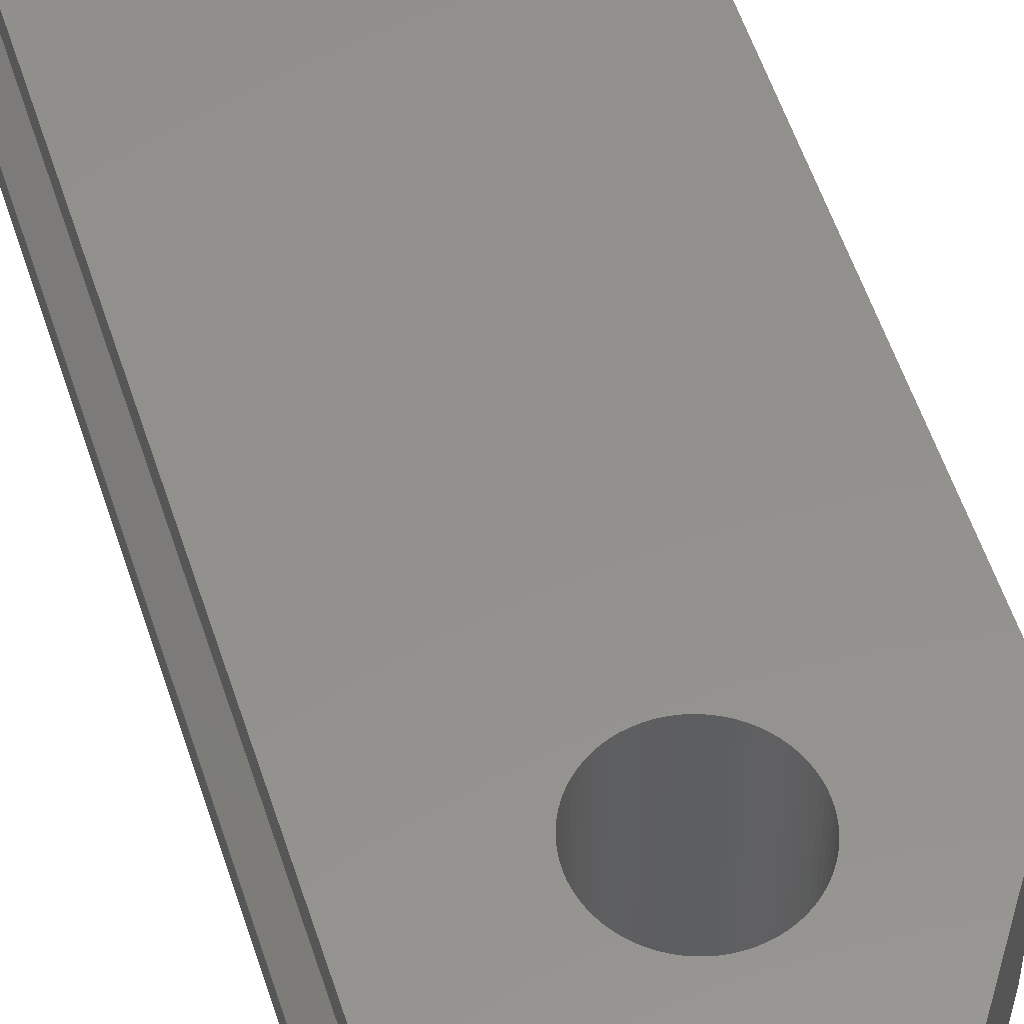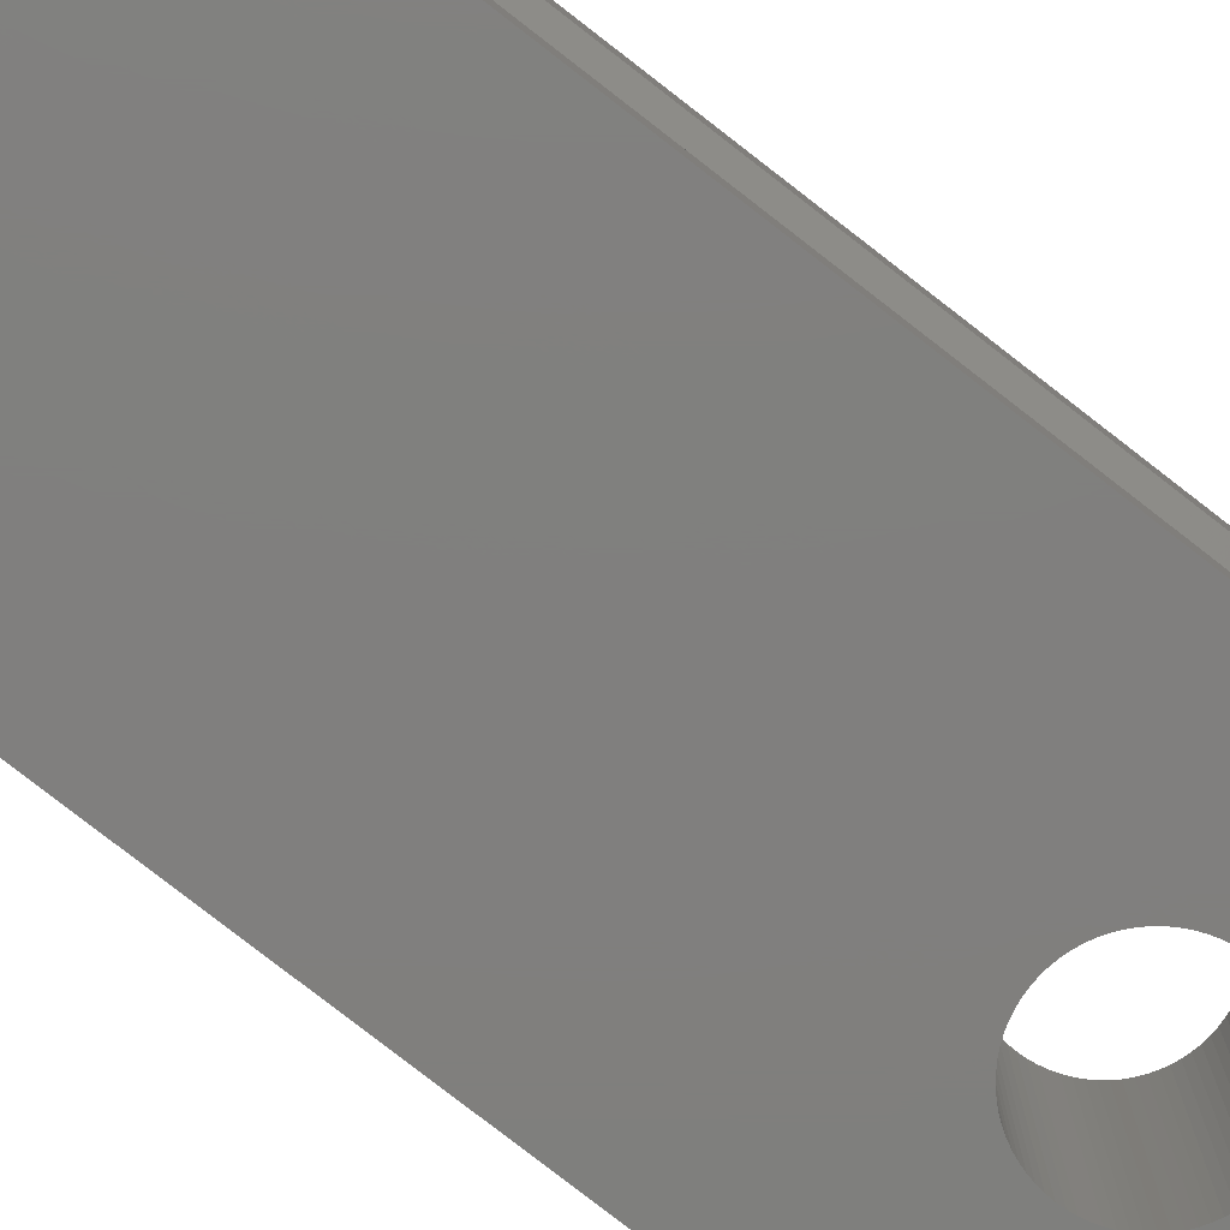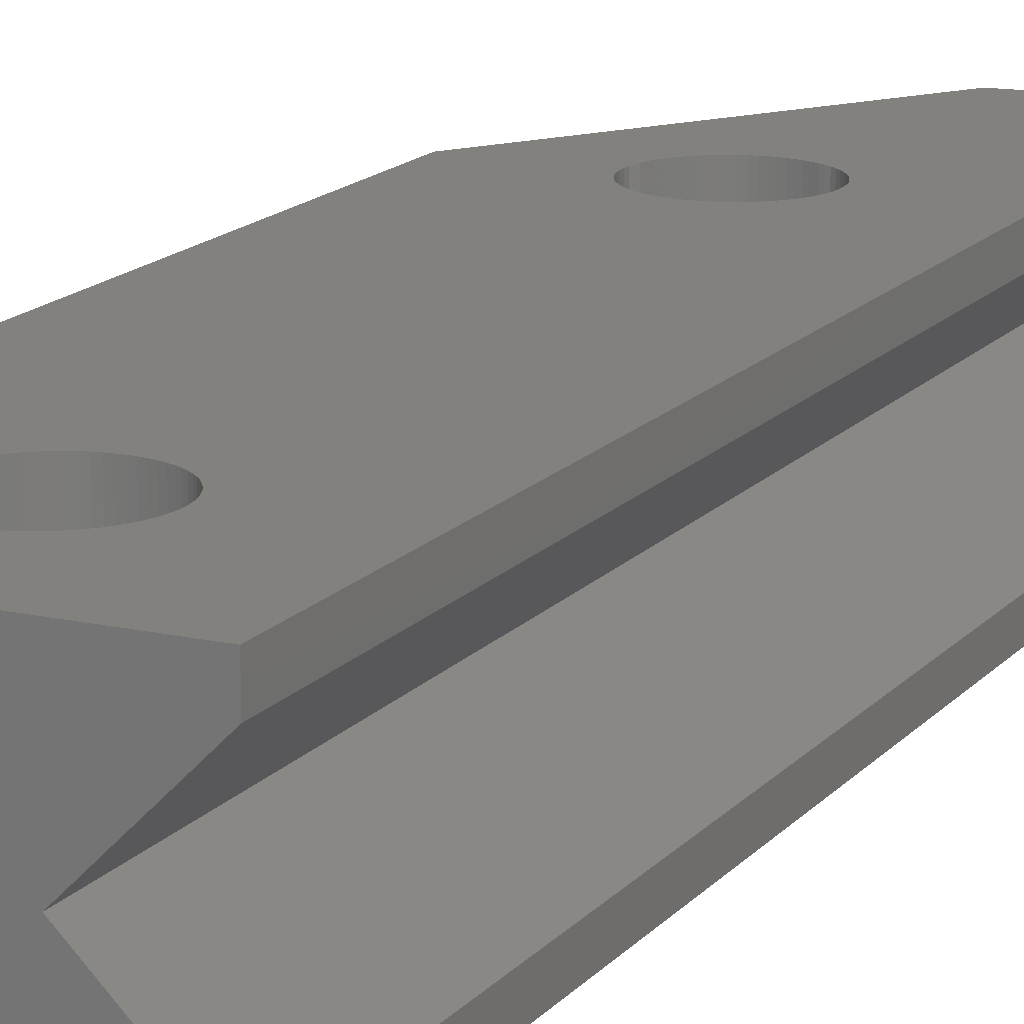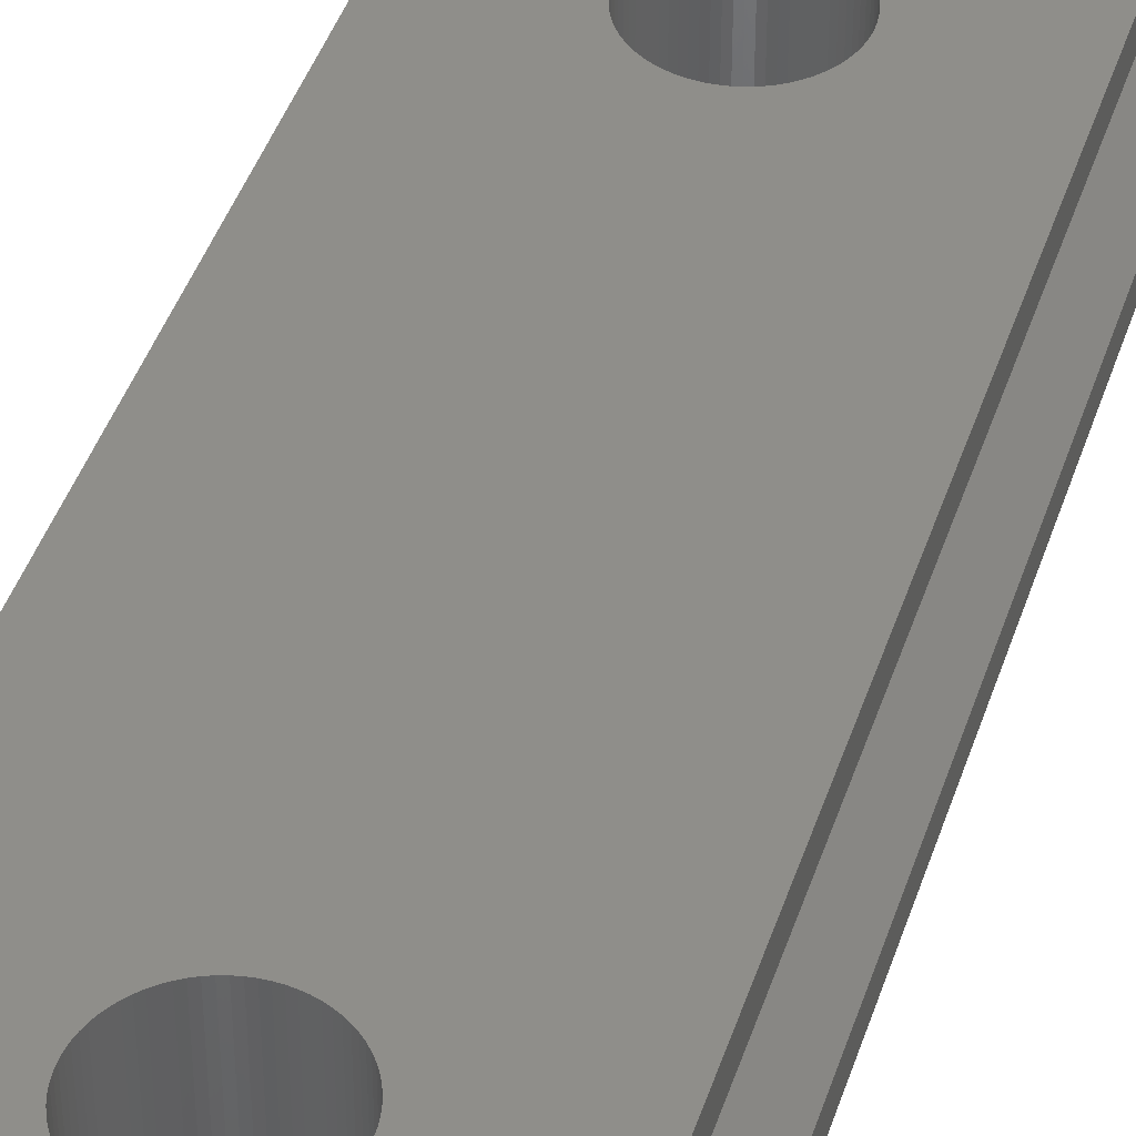
<metadata>
{"format":"stl","ext":"stl","renderer":"f3d","projection":"perspective","resolution":1024,"background":"white","views":[{"elev":54.8,"azim":162.3,"up":"+Z"},{"elev":-79.5,"azim":52.2,"up":"+Z"},{"elev":15.4,"azim":25.7,"up":"+Z"},{"elev":43.1,"azim":17.6,"up":"+Z"}]}
</metadata>
<code>
# stl→obj: 306 verts, 612 faces
v 6.69 5.44 3
v 8.921 5.44 5.23
v 8.921 5.44 6
v 8.921 5.44 0
v 8.921 5.44 0.7697
v 0 5.44 0
v 0 5.44 6
v 8.921 35.69 0
v 8.921 35.69 0.7697
v 8.921 35.69 6
v 8.921 35.69 5.23
v 6.69 35.42 3
v 8.921 35.69 -3.469e-15
v 5.188 35.23 6
v 5.188 35.23 -3.469e-15
v 6.054 9.58 6
v 6.06 9.44 6
v 3.913 25.94 6
v 3.784 25.99 6
v 3.66 26.05 6
v 3.542 26.13 6
v 3.432 26.21 6
v 4.46 29.04 6
v 4.599 29.03 6
v 4.738 29.02 6
v 4.874 28.99 6
v 5.136 25.99 6
v 5.26 26.05 6
v 5.378 26.13 6
v 4.738 25.86 6
v 4.599 25.85 6
v 2.866 9.58 6
v 4.46 25.84 6
v 5.378 8.13 6
v 5.26 8.055 6
v 3.432 28.67 6
v 3.542 28.75 6
v 3.66 28.83 6
v 3.784 28.89 6
v 3.913 28.94 6
v 4.046 28.99 6
v 4.182 29.02 6
v 4.321 29.03 6
v 5.007 28.94 6
v 5.136 28.89 6
v 5.26 28.83 6
v 5.378 28.75 6
v 5.488 28.67 6
v 5.591 28.57 6
v 5.686 28.47 6
v 5.771 28.36 6
v 5.846 28.24 6
v 6.036 27.16 6
v 6.054 27.3 6
v 6.06 27.44 6
v 6.005 27.03 6
v 5.964 26.89 6
v 5.91 26.76 6
v 4.874 25.89 6
v 4.046 10.99 6
v 4.182 11.02 6
v 4.874 10.99 6
v 5.007 10.94 6
v 5.136 10.89 6
v 5.26 10.83 6
v 5.91 28.12 6
v 5.964 27.99 6
v 6.005 27.85 6
v 5.378 10.75 6
v 5.488 10.67 6
v 5.591 10.57 6
v 6.036 9.718 6
v 5.488 8.215 6
v 3.329 26.31 6
v 3.234 26.41 6
v 0 27.32 6
v 3.149 26.52 6
v 3.074 26.64 6
v 3.01 26.76 6
v 2.956 26.89 6
v 2.915 27.03 6
v 6.036 27.72 6
v 6.054 27.58 6
v 5.846 26.64 6
v 5.771 26.52 6
v 5.686 26.41 6
v 5.591 26.31 6
v 5.488 26.21 6
v 4.321 11.03 6
v 4.46 11.04 6
v 5.007 25.94 6
v 4.599 11.03 6
v 4.738 11.02 6
v 5.136 7.99 6
v 5.007 7.937 6
v 4.874 7.895 6
v 4.738 7.865 6
v 4.599 7.846 6
v 4.46 7.84 6
v 4.321 7.846 6
v 4.182 7.865 6
v 4.046 7.895 6
v 3.913 7.937 6
v 3.784 7.99 6
v 3.66 8.055 6
v 3.542 8.13 6
v 2.884 27.16 6
v 2.866 27.3 6
v 2.86 27.44 6
v 2.866 27.58 6
v 2.884 27.72 6
v 2.915 27.85 6
v 2.956 27.99 6
v 3.01 28.12 6
v 3.074 28.24 6
v 2.915 9.854 6
v 2.956 9.988 6
v 3.01 10.12 6
v 3.074 10.24 6
v 3.149 10.36 6
v 3.234 10.47 6
v 3.329 10.57 6
v 3.432 10.67 6
v 3.542 10.75 6
v 3.66 10.83 6
v 3.784 10.89 6
v 3.913 10.94 6
v 6.005 9.026 6
v 5.964 8.893 6
v 5.91 8.764 6
v 5.846 8.64 6
v 5.771 8.523 6
v 5.686 8.412 6
v 5.591 8.309 6
v 3.432 8.215 6
v 3.329 8.309 6
v 3.234 8.412 6
v 3.149 28.36 6
v 3.234 28.47 6
v 3.329 28.57 6
v 2.884 9.718 6
v 6.054 9.301 6
v 6.036 9.163 6
v 3.149 8.523 6
v 3.074 8.64 6
v 3.01 8.764 6
v 5.686 10.47 6
v 5.771 10.36 6
v 5.846 10.24 6
v 5.91 10.12 6
v 5.964 9.988 6
v 6.005 9.854 6
v 2.956 8.893 6
v 2.915 9.026 6
v 2.884 9.163 6
v 2.866 9.301 6
v 2.86 9.44 6
v 4.321 25.85 6
v 4.182 25.86 6
v 4.046 25.89 6
v 2.866 9.58 0
v 2.86 9.44 0
v 5.26 10.83 0
v 5.136 10.89 0
v 3.432 26.21 0
v 6.036 9.718 0
v 3.66 26.05 0
v 3.784 25.99 0
v 2.866 27.58 0
v 2.86 27.44 0
v 0 27.32 0
v 2.866 27.3 0
v 2.884 27.16 0
v 2.915 27.03 0
v 2.956 26.89 0
v 5.591 10.57 0
v 5.488 10.67 0
v 5.378 10.75 0
v 3.234 26.41 0
v 4.046 10.99 0
v 3.913 10.94 0
v 3.913 25.94 0
v 4.046 25.89 0
v 6.054 9.58 0
v 4.874 28.99 0
v 5.188 35.23 0
v 5.007 28.94 0
v 3.66 28.83 0
v 3.542 28.75 0
v 3.01 26.76 0
v 3.074 26.64 0
v 3.149 26.52 0
v 5.007 10.94 0
v 4.874 10.99 0
v 4.738 11.02 0
v 4.182 25.86 0
v 4.321 25.85 0
v 4.46 25.84 0
v 6.005 9.854 0
v 3.542 26.13 0
v 5.964 9.988 0
v 5.91 10.12 0
v 5.846 10.24 0
v 5.771 10.36 0
v 5.686 10.47 0
v 4.599 11.03 0
v 4.46 11.04 0
v 3.329 26.31 0
v 4.321 11.03 0
v 4.182 11.02 0
v 5.007 25.94 0
v 5.136 25.99 0
v 5.26 26.05 0
v 5.378 26.13 0
v 4.738 29.02 0
v 4.599 29.03 0
v 4.46 29.04 0
v 3.784 10.89 0
v 3.66 10.83 0
v 3.542 10.75 0
v 6.06 27.44 0
v 6.054 27.58 0
v 5.686 28.47 0
v 5.591 28.57 0
v 5.488 28.67 0
v 5.378 28.75 0
v 5.26 28.83 0
v 5.136 28.89 0
v 4.321 29.03 0
v 4.182 29.02 0
v 4.046 28.99 0
v 3.913 28.94 0
v 3.784 28.89 0
v 3.66 8.055 0
v 3.784 7.99 0
v 4.738 7.865 0
v 4.874 7.895 0
v 5.007 7.937 0
v 3.149 28.36 0
v 3.074 28.24 0
v 3.01 28.12 0
v 2.956 27.99 0
v 2.915 27.85 0
v 2.884 27.72 0
v 3.432 10.67 0
v 3.329 10.57 0
v 3.234 10.47 0
v 3.149 10.36 0
v 3.074 10.24 0
v 3.01 10.12 0
v 3.913 7.937 0
v 4.046 7.895 0
v 4.182 7.865 0
v 4.321 7.846 0
v 4.46 7.84 0
v 4.599 7.846 0
v 5.136 7.99 0
v 5.26 8.055 0
v 5.378 8.13 0
v 5.488 8.215 0
v 5.591 8.309 0
v 5.686 8.412 0
v 5.488 26.21 0
v 5.591 26.31 0
v 5.686 26.41 0
v 5.964 27.99 0
v 5.91 28.12 0
v 2.956 9.988 0
v 2.915 9.854 0
v 2.884 9.718 0
v 3.074 8.64 0
v 3.149 8.523 0
v 3.234 8.412 0
v 3.329 8.309 0
v 3.432 8.215 0
v 3.542 8.13 0
v 5.771 8.523 0
v 5.846 8.64 0
v 5.91 8.764 0
v 5.91 26.76 0
v 5.964 26.89 0
v 6.005 27.03 0
v 6.036 27.16 0
v 6.054 27.3 0
v 6.036 27.72 0
v 6.005 27.85 0
v 5.846 28.24 0
v 5.771 28.36 0
v 3.432 28.67 0
v 3.329 28.57 0
v 3.234 28.47 0
v 5.964 8.893 0
v 6.005 9.026 0
v 6.036 9.163 0
v 5.771 26.52 0
v 5.846 26.64 0
v 2.866 9.301 0
v 2.884 9.163 0
v 2.915 9.026 0
v 2.956 8.893 0
v 3.01 8.764 0
v 6.054 9.301 0
v 6.06 9.44 0
v 4.599 25.85 0
v 4.738 25.86 0
v 4.874 25.89 0
f 1 2 3
f 4 5 6
f 6 5 1
f 6 1 7
f 7 1 3
f 4 8 5
f 5 8 9
f 10 3 11
f 11 3 2
f 12 9 13
f 10 11 14
f 14 11 12
f 14 12 15
f 15 12 13
f 16 17 3
f 18 19 7
f 19 20 7
f 7 20 21
f 7 21 22
f 23 24 14
f 24 25 14
f 14 25 26
f 14 26 10
f 27 3 28
f 28 3 29
f 30 31 32
f 32 31 33
f 34 35 3
f 36 37 14
f 14 37 38
f 38 39 14
f 14 39 40
f 14 40 41
f 41 42 14
f 14 42 43
f 14 43 23
f 26 44 10
f 10 44 45
f 10 45 46
f 46 47 10
f 10 47 48
f 10 48 49
f 49 50 10
f 10 50 51
f 10 51 52
f 53 3 54
f 54 3 10
f 54 10 55
f 53 56 3
f 3 56 57
f 3 57 58
f 59 60 61
f 62 63 27
f 27 63 64
f 27 64 65
f 52 66 10
f 10 66 67
f 10 67 68
f 65 69 27
f 27 69 70
f 27 70 71
f 16 3 72
f 34 3 73
f 22 74 7
f 7 74 75
f 7 75 76
f 76 75 77
f 76 77 78
f 78 79 76
f 76 79 80
f 76 80 81
f 68 82 10
f 10 82 83
f 10 83 55
f 58 84 3
f 3 84 85
f 3 85 86
f 86 87 3
f 3 87 88
f 3 88 29
f 61 89 59
f 59 89 90
f 59 90 91
f 91 90 92
f 91 92 27
f 27 92 93
f 27 93 62
f 35 94 3
f 3 94 95
f 3 95 96
f 96 97 3
f 3 97 98
f 3 98 7
f 7 98 99
f 7 99 100
f 100 101 7
f 7 101 102
f 7 102 103
f 103 104 7
f 7 104 105
f 7 105 106
f 81 107 76
f 76 107 108
f 76 108 109
f 109 110 76
f 76 110 111
f 76 111 112
f 112 113 76
f 76 113 114
f 76 114 115
f 116 117 59
f 59 117 118
f 59 118 119
f 119 120 59
f 59 120 121
f 59 121 122
f 122 123 59
f 59 123 124
f 59 124 125
f 125 126 59
f 59 126 127
f 59 127 60
f 3 128 129
f 129 130 3
f 3 130 131
f 3 131 132
f 132 133 3
f 3 133 134
f 3 134 73
f 106 135 7
f 7 135 136
f 7 136 137
f 115 138 76
f 76 138 139
f 76 139 14
f 14 139 140
f 14 140 36
f 30 32 59
f 59 32 141
f 59 141 116
f 17 142 3
f 3 142 143
f 3 143 128
f 137 144 7
f 7 144 145
f 7 145 146
f 71 147 27
f 27 147 148
f 27 148 149
f 149 150 27
f 27 150 151
f 27 151 3
f 3 151 152
f 3 152 72
f 146 153 7
f 7 153 154
f 7 154 155
f 155 156 7
f 7 156 157
f 7 157 32
f 33 158 32
f 32 158 159
f 32 159 7
f 7 159 160
f 7 160 18
f 161 162 6
f 163 164 165
f 166 167 168
f 169 170 171
f 171 170 172
f 172 173 171
f 171 173 174
f 171 174 175
f 176 177 165
f 165 177 178
f 165 178 163
f 179 180 181
f 168 182 166
f 166 182 183
f 166 183 184
f 185 186 187
f 187 186 8
f 188 189 186
f 175 190 171
f 171 190 191
f 171 191 6
f 6 191 192
f 6 192 179
f 164 193 165
f 165 193 194
f 165 194 195
f 183 196 184
f 184 196 197
f 184 197 198
f 199 165 166
f 166 165 200
f 166 200 167
f 199 201 165
f 165 201 202
f 165 202 203
f 203 204 165
f 165 204 205
f 165 205 176
f 195 206 165
f 165 206 207
f 165 207 208
f 208 207 209
f 208 209 179
f 179 209 210
f 179 210 180
f 211 212 4
f 4 212 213
f 4 213 214
f 185 215 186
f 186 215 216
f 186 216 217
f 181 218 179
f 179 218 219
f 179 219 220
f 221 222 8
f 223 224 8
f 8 224 225
f 8 225 226
f 226 227 8
f 8 227 228
f 8 228 187
f 217 229 186
f 186 229 230
f 186 230 231
f 231 232 186
f 186 232 233
f 186 233 188
f 6 234 235
f 236 237 4
f 4 237 238
f 239 240 171
f 171 240 241
f 171 241 242
f 242 243 171
f 171 243 244
f 171 244 169
f 220 245 179
f 179 245 246
f 179 246 247
f 247 248 179
f 179 248 249
f 179 249 250
f 235 251 6
f 6 251 252
f 6 252 253
f 253 254 6
f 6 254 255
f 6 255 4
f 4 255 256
f 4 256 236
f 238 257 4
f 4 257 258
f 4 258 259
f 259 260 4
f 4 260 261
f 4 261 262
f 214 263 4
f 4 263 264
f 4 264 265
f 8 266 267
f 250 268 179
f 179 268 269
f 179 269 6
f 6 269 270
f 6 270 161
f 271 272 6
f 6 272 273
f 6 273 274
f 274 275 6
f 6 275 276
f 6 276 234
f 262 277 4
f 4 277 278
f 4 278 279
f 4 280 281
f 281 282 4
f 4 282 283
f 4 283 8
f 8 283 284
f 8 284 221
f 222 285 8
f 8 285 286
f 8 286 266
f 267 287 8
f 8 287 288
f 8 288 223
f 189 289 186
f 186 289 290
f 186 290 171
f 171 290 291
f 171 291 239
f 279 292 4
f 4 292 293
f 4 293 294
f 265 295 4
f 4 295 296
f 4 296 280
f 162 297 6
f 6 297 298
f 6 298 299
f 299 300 6
f 6 300 301
f 6 301 271
f 294 302 4
f 4 302 303
f 4 303 184
f 198 304 184
f 184 304 305
f 184 305 4
f 4 305 306
f 4 306 211
f 7 76 6
f 6 76 171
f 76 14 171
f 171 14 186
f 156 162 157
f 157 162 161
f 157 161 32
f 32 161 270
f 32 270 141
f 141 270 269
f 141 269 116
f 116 269 268
f 116 268 117
f 117 268 250
f 117 250 118
f 118 250 249
f 118 249 119
f 119 249 248
f 119 248 120
f 120 248 247
f 120 247 121
f 121 247 246
f 121 246 122
f 122 246 245
f 122 245 123
f 123 245 220
f 123 220 124
f 124 220 219
f 124 219 125
f 125 219 218
f 125 218 126
f 126 218 181
f 126 181 127
f 127 181 180
f 127 180 60
f 60 180 210
f 60 210 61
f 61 210 209
f 61 209 89
f 89 209 207
f 89 207 90
f 90 207 206
f 90 206 92
f 92 206 195
f 92 195 93
f 93 195 194
f 93 194 62
f 62 194 193
f 62 193 63
f 63 193 164
f 63 164 64
f 64 164 163
f 64 163 65
f 65 163 178
f 65 178 69
f 69 178 177
f 69 177 70
f 70 177 176
f 70 176 71
f 71 176 205
f 71 205 147
f 147 205 204
f 147 204 148
f 148 204 203
f 148 203 149
f 149 203 202
f 149 202 150
f 150 202 201
f 150 201 151
f 151 201 199
f 151 199 152
f 152 199 166
f 152 166 72
f 72 166 184
f 72 184 16
f 16 184 303
f 16 303 17
f 17 303 302
f 17 302 142
f 142 302 294
f 142 294 143
f 143 294 293
f 143 293 128
f 128 293 292
f 128 292 129
f 129 292 279
f 129 279 130
f 130 279 278
f 130 278 131
f 131 278 277
f 131 277 132
f 132 277 262
f 132 262 133
f 133 262 261
f 133 261 134
f 134 261 260
f 134 260 73
f 73 260 259
f 73 259 34
f 34 259 258
f 34 258 35
f 35 258 257
f 35 257 94
f 94 257 238
f 94 238 95
f 95 238 237
f 95 237 96
f 96 237 236
f 96 236 97
f 97 236 256
f 97 256 98
f 98 256 255
f 98 255 99
f 99 255 254
f 99 254 100
f 100 254 253
f 100 253 101
f 101 253 252
f 101 252 102
f 102 252 251
f 102 251 103
f 103 251 235
f 103 235 104
f 104 235 234
f 104 234 105
f 105 234 276
f 105 276 106
f 106 276 275
f 106 275 135
f 135 275 274
f 135 274 136
f 136 274 273
f 136 273 137
f 137 273 272
f 137 272 144
f 144 272 271
f 144 271 145
f 145 271 301
f 145 301 146
f 146 301 300
f 146 300 153
f 153 300 299
f 153 299 154
f 154 299 298
f 154 298 155
f 155 298 297
f 155 297 156
f 156 297 162
f 108 170 109
f 109 170 169
f 109 169 110
f 110 169 244
f 110 244 111
f 111 244 243
f 111 243 112
f 112 243 242
f 112 242 113
f 113 242 241
f 113 241 114
f 114 241 240
f 114 240 115
f 115 240 239
f 115 239 138
f 138 239 291
f 138 291 139
f 139 291 290
f 139 290 140
f 140 290 289
f 140 289 36
f 36 289 189
f 36 189 37
f 37 189 188
f 37 188 38
f 38 188 233
f 38 233 39
f 39 233 232
f 39 232 40
f 40 232 231
f 40 231 41
f 41 231 230
f 41 230 42
f 42 230 229
f 42 229 43
f 43 229 217
f 43 217 23
f 23 217 216
f 23 216 24
f 24 216 215
f 24 215 25
f 25 215 185
f 25 185 26
f 26 185 187
f 26 187 44
f 44 187 228
f 44 228 45
f 45 228 227
f 45 227 46
f 46 227 226
f 46 226 47
f 47 226 225
f 47 225 48
f 48 225 224
f 48 224 49
f 49 224 223
f 49 223 50
f 50 223 288
f 50 288 51
f 51 288 287
f 51 287 52
f 52 287 267
f 52 267 66
f 66 267 266
f 66 266 67
f 67 266 286
f 67 286 68
f 68 286 285
f 68 285 82
f 82 285 222
f 82 222 83
f 83 222 221
f 83 221 55
f 55 221 284
f 55 284 54
f 54 284 283
f 54 283 53
f 53 283 282
f 53 282 56
f 56 282 281
f 56 281 57
f 57 281 280
f 57 280 58
f 58 280 296
f 58 296 84
f 84 296 295
f 84 295 85
f 85 295 265
f 85 265 86
f 86 265 264
f 86 264 87
f 87 264 263
f 87 263 88
f 88 263 214
f 88 214 29
f 29 214 213
f 29 213 28
f 28 213 212
f 28 212 27
f 27 212 211
f 27 211 91
f 91 211 306
f 91 306 59
f 59 306 305
f 59 305 30
f 30 305 304
f 30 304 31
f 31 304 198
f 31 198 33
f 33 198 197
f 33 197 158
f 158 197 196
f 158 196 159
f 159 196 183
f 159 183 160
f 160 183 182
f 160 182 18
f 18 182 168
f 18 168 19
f 19 168 167
f 19 167 20
f 20 167 200
f 20 200 21
f 21 200 165
f 21 165 22
f 22 165 208
f 22 208 74
f 74 208 179
f 74 179 75
f 75 179 192
f 75 192 77
f 77 192 191
f 77 191 78
f 78 191 190
f 78 190 79
f 79 190 175
f 79 175 80
f 80 175 174
f 80 174 81
f 81 174 173
f 81 173 107
f 107 173 172
f 107 172 108
f 108 172 170
f 12 1 9
f 9 1 5
f 1 12 2
f 2 12 11

</code>
